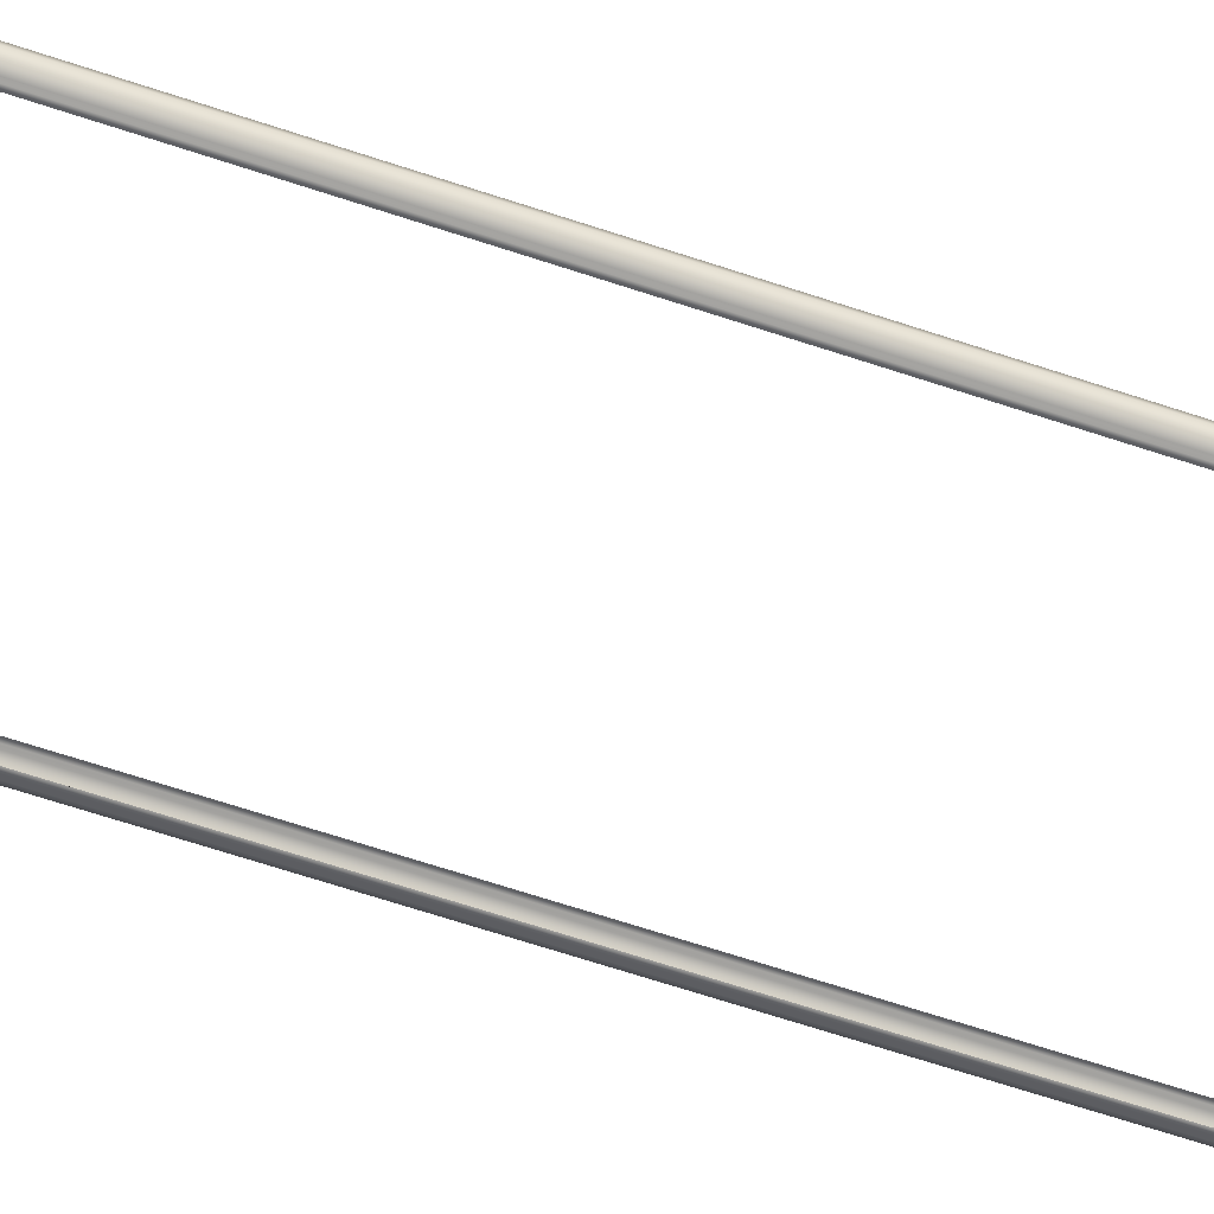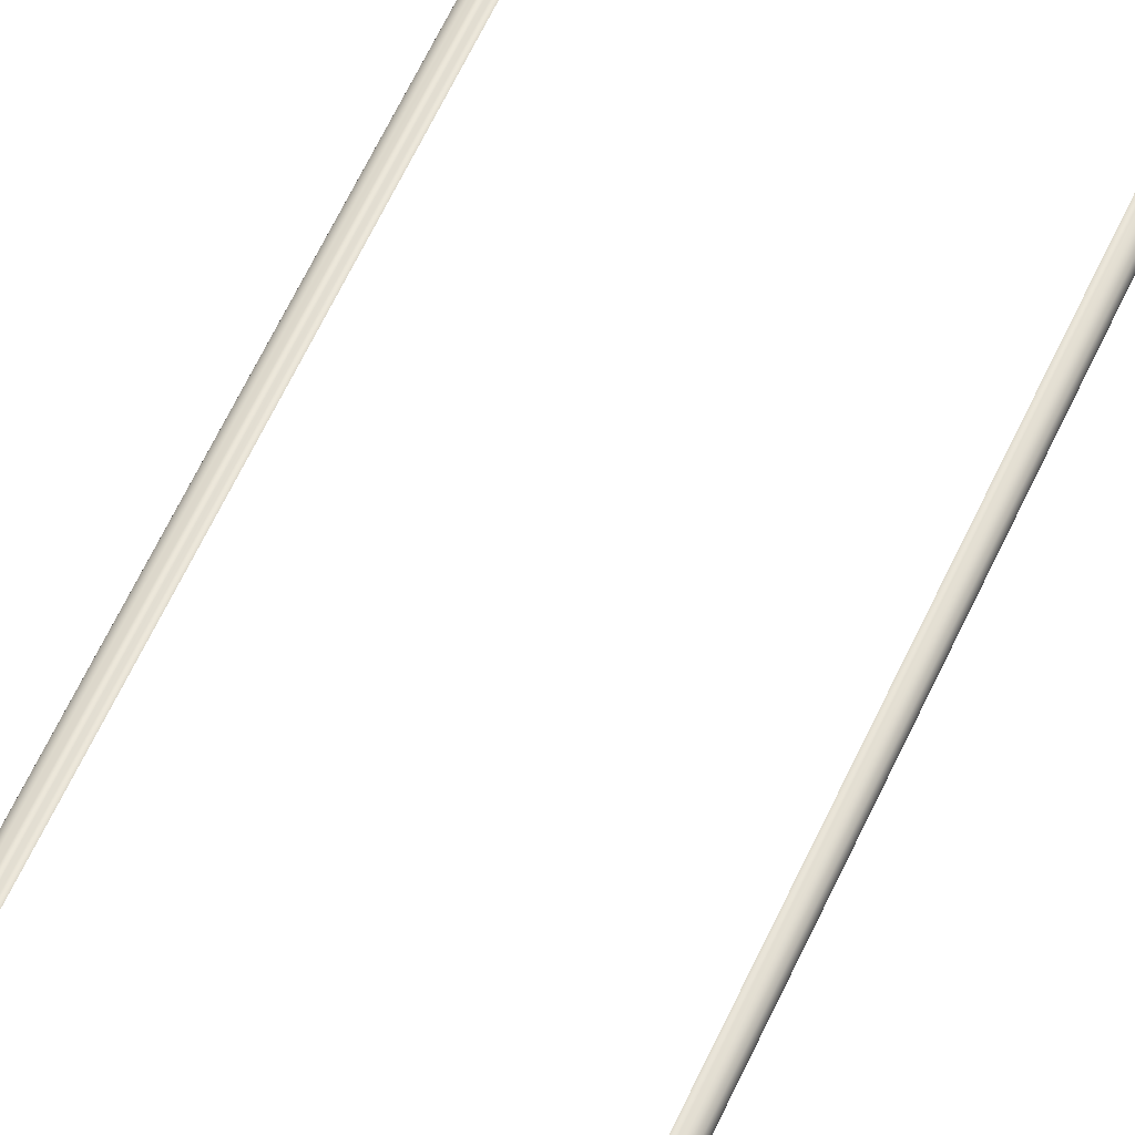
<metadata>
{"format":"obj","ext":"obj","renderer":"f3d","projection":"perspective","resolution":1024,"background":"white","views":[{"elev":-54.8,"azim":69.5,"up":"+Y"},{"elev":55.7,"azim":-156.7,"up":"+Y"}]}
</metadata>
<code>
o #ID55
v 0.07571 0.5155 -0.4548
v 0.1509 0.514 -0.4569
v 0.07554 0.514 -0.4569
v 0.1507 0.5155 -0.4548
v 0.06831 0.5155 -0.4536
v 0.06766 0.514 -0.4556
v 0.05273 0.5155 0.3443
v 0.05156 0.5155 -0.4307
v 0.05156 0.5155 0.3369
v 0.05273 0.5155 -0.4381
v 0.05413 0.5155 0.3367
v 0.05618 0.5155 0.3511
v 0.05521 0.5155 0.3435
v 0.05828 0.5155 0.3496
v 0.06155 0.5155 0.3565
v 0.06308 0.5155 0.3544
v 0.06831 0.5155 0.3599
v 0.06911 0.5155 0.3574
v 0.07571 0.5155 0.3611
v 0.07591 0.5155 0.3585
v 0.1507 0.5155 0.3611
v 0.1505 0.5155 0.3585
v 0.1573 0.5155 0.3574
v 0.1581 0.5155 0.3599
v 0.1634 0.5155 0.3544
v 0.1649 0.5155 0.3565
v 0.1682 0.5155 0.3496
v 0.1703 0.5155 0.3511
v 0.1712 0.5155 0.3435
v 0.1737 0.5155 0.3443
v 0.1723 0.5155 0.3367
v 0.1723 0.5155 -0.4305
v 0.05413 0.5155 -0.4305
v 0.05618 0.5155 -0.4448
v 0.05521 0.5155 -0.4373
v 0.05828 0.5155 -0.4433
v 0.06155 0.5155 -0.4502
v 0.06308 0.5155 -0.4481
v 0.06911 0.5155 -0.4512
v 0.07591 0.5155 -0.4522
v 0.1505 0.5155 -0.4522
v 0.1573 0.5155 -0.4512
v 0.1581 0.5155 -0.4536
v 0.1634 0.5155 -0.4481
v 0.1649 0.5155 -0.4502
v 0.1682 0.5155 -0.4433
v 0.1703 0.5155 -0.4448
v 0.1712 0.5155 -0.4373
v 0.1737 0.5155 -0.4381
v 0.1749 0.5155 0.3369
v 0.1749 0.5155 -0.4307
v 0.1588 0.514 -0.4556
v 0.07548 0.5115 -0.4577
v 0.1132 0.5115 -0.4577
v 0.07966 0.5115 -0.4577
v 0.1468 0.5115 -0.4577
v 0.151 0.5115 -0.4577
v 0.06031 0.514 -0.4519
v 0.06741 0.5115 -0.4564
v 0.1757 0.514 0.345
v 0.177 0.514 0.3371
v 0.177 0.514 -0.4308
v 0.1757 0.514 -0.4387
v 0.172 0.514 -0.4461
v 0.1661 0.514 -0.4519
v 0.05448 0.514 -0.4461
v 0.05073 0.514 -0.4387
v 0.04949 0.514 -0.4308
v 0.04949 0.514 0.3371
v 0.05073 0.514 0.345
v 0.05448 0.514 0.3523
v 0.06031 0.514 0.3582
v 0.06766 0.514 0.3619
v 0.07554 0.514 0.3632
v 0.1509 0.514 0.3632
v 0.1588 0.514 0.3619
v 0.1661 0.514 0.3582
v 0.172 0.514 0.3523
v 0.159 0.5115 -0.4564
v 0.07722 0.5091 -0.4569
v 0.07554 0.5091 -0.4569
v 0.0821 0.5091 -0.4569
v 0.1108 0.5091 -0.4569
v 0.1157 0.5091 -0.4569
v 0.1443 0.5091 -0.4569
v 0.1492 0.5091 -0.4569
v 0.1509 0.5091 -0.4569
v 0.05984 0.5115 -0.4525
v 0.06766 0.5091 -0.4556
v 0.1777 0.5115 0.3372
v 0.1765 0.5115 0.3452
v 0.1777 0.5115 0.3331
v 0.1777 0.5115 0.2572
v 0.1777 0.5115 0.1812
v 0.1777 0.5115 0.1052
v 0.1777 0.5115 0.0292
v 0.1777 0.5115 -0.04679
v 0.1777 0.5115 -0.1228
v 0.1777 0.5115 -0.1988
v 0.1777 0.5115 -0.2747
v 0.1777 0.5115 -0.3507
v 0.1777 0.5115 -0.4267
v 0.1777 0.5115 -0.4309
v 0.1765 0.5115 -0.439
v 0.1726 0.5115 -0.4465
v 0.1666 0.5115 -0.4525
v 0.05383 0.5115 -0.4465
v 0.04997 0.5115 -0.439
v 0.04869 0.5115 -0.4309
v 0.04869 0.5115 0.3331
v 0.04869 0.5115 0.3372
v 0.04869 0.5115 0.2572
v 0.04869 0.5115 0.1812
v 0.04869 0.5115 0.1052
v 0.04869 0.5115 0.0292
v 0.04869 0.5115 -0.04679
v 0.04869 0.5115 -0.1228
v 0.04869 0.5115 -0.1988
v 0.04869 0.5115 -0.2747
v 0.04869 0.5115 -0.3507
v 0.04869 0.5115 -0.4267
v 0.04997 0.5115 0.3452
v 0.05383 0.5115 0.3528
v 0.05984 0.5115 0.3588
v 0.06741 0.5115 0.3627
v 0.07548 0.5115 0.364
v 0.151 0.5115 0.364
v 0.1132 0.5115 0.364
v 0.1468 0.5115 0.364
v 0.07966 0.5115 0.364
v 0.159 0.5115 0.3627
v 0.1666 0.5115 0.3588
v 0.1726 0.5115 0.3528
v 0.1588 0.5091 -0.4556
v 0.07571 0.5076 -0.4548
v 0.08361 0.5076 -0.4548
v 0.1093 0.5076 -0.4548
v 0.1172 0.5076 -0.4548
v 0.1428 0.5076 -0.4548
v 0.1507 0.5076 -0.4548
v 0.06031 0.5091 -0.4519
v 0.06831 0.5076 -0.4536
v 0.1757 0.5091 0.345
v 0.177 0.5091 0.3371
v 0.177 0.5091 0.3356
v 0.177 0.5091 0.3307
v 0.177 0.5091 0.2596
v 0.177 0.5091 0.2547
v 0.177 0.5091 0.1836
v 0.177 0.5091 0.1787
v 0.177 0.5091 0.1076
v 0.177 0.5091 0.1027
v 0.177 0.5091 0.03164
v 0.177 0.5091 0.02676
v 0.177 0.5091 -0.04434
v 0.177 0.5091 -0.04923
v 0.177 0.5091 -0.1203
v 0.177 0.5091 -0.1252
v 0.177 0.5091 -0.1963
v 0.177 0.5091 -0.2012
v 0.177 0.5091 -0.2723
v 0.177 0.5091 -0.2772
v 0.177 0.5091 -0.3483
v 0.177 0.5091 -0.3532
v 0.177 0.5091 -0.4243
v 0.177 0.5091 -0.4292
v 0.177 0.5091 -0.4308
v 0.1757 0.5091 -0.4387
v 0.172 0.5091 -0.4461
v 0.1661 0.5091 -0.4519
v 0.05448 0.5091 -0.4461
v 0.05073 0.5091 -0.4387
v 0.04949 0.5091 -0.4308
v 0.04949 0.5091 0.3371
v 0.04949 0.5091 0.3356
v 0.04949 0.5091 0.3307
v 0.04949 0.5091 0.2596
v 0.04949 0.5091 0.2547
v 0.04949 0.5091 0.1836
v 0.04949 0.5091 0.1787
v 0.04949 0.5091 0.1076
v 0.04949 0.5091 0.1027
v 0.04949 0.5091 0.03164
v 0.04949 0.5091 0.02676
v 0.04949 0.5091 -0.04434
v 0.04949 0.5091 -0.04923
v 0.04949 0.5091 -0.1203
v 0.04949 0.5091 -0.1252
v 0.04949 0.5091 -0.1963
v 0.04949 0.5091 -0.2012
v 0.04949 0.5091 -0.2723
v 0.04949 0.5091 -0.2772
v 0.04949 0.5091 -0.3483
v 0.04949 0.5091 -0.3532
v 0.04949 0.5091 -0.4243
v 0.04949 0.5091 -0.4292
v 0.05073 0.5091 0.345
v 0.05448 0.5091 0.3523
v 0.06031 0.5091 0.3582
v 0.06766 0.5091 0.3619
v 0.07554 0.5091 0.3632
v 0.1492 0.5091 0.3632
v 0.1509 0.5091 0.3632
v 0.1443 0.5091 0.3632
v 0.1157 0.5091 0.3632
v 0.1108 0.5091 0.3632
v 0.0821 0.5091 0.3632
v 0.07722 0.5091 0.3632
v 0.1588 0.5091 0.3619
v 0.1661 0.5091 0.3582
v 0.172 0.5091 0.3523
v 0.1581 0.5076 -0.4536
v 0.05413 0.5076 0.2611
v 0.05413 0.5076 0.3292
v 0.05413 0.5076 0.2532
v 0.05273 0.5076 -0.4381
v 0.05156 0.5076 -0.4228
v 0.05156 0.5076 -0.4307
v 0.05156 0.5076 -0.3547
v 0.05156 0.5076 -0.3468
v 0.05156 0.5076 -0.2787
v 0.05156 0.5076 -0.2708
v 0.05156 0.5076 -0.2027
v 0.05156 0.5076 -0.1948
v 0.05156 0.5076 -0.1267
v 0.05156 0.5076 -0.1188
v 0.05156 0.5076 -0.05074
v 0.05156 0.5076 -0.04283
v 0.05156 0.5076 0.02525
v 0.05156 0.5076 0.03315
v 0.05156 0.5076 0.1012
v 0.05156 0.5076 0.1091
v 0.05156 0.5076 0.1772
v 0.05156 0.5076 0.1851
v 0.05156 0.5076 0.2532
v 0.05156 0.5076 0.2611
v 0.05156 0.5076 0.3292
v 0.05156 0.5076 0.3369
v 0.05158 0.5076 0.3371
v 0.05273 0.5076 0.3443
v 0.05413 0.5076 -0.4305
v 0.05415 0.5076 -0.4307
v 0.05618 0.5076 -0.4448
v 0.05521 0.5076 -0.4373
v 0.05828 0.5076 -0.4433
v 0.06155 0.5076 -0.4502
v 0.06308 0.5076 -0.4481
v 0.06911 0.5076 -0.4512
v 0.07571 0.5076 -0.4522
v 0.07591 0.5076 -0.4522
v 0.08361 0.5076 -0.4522
v 0.1093 0.5076 -0.4522
v 0.1172 0.5076 -0.4522
v 0.1428 0.5076 -0.4522
v 0.1505 0.5076 -0.4522
v 0.1507 0.5076 -0.4522
v 0.1573 0.5076 -0.4512
v 0.1634 0.5076 -0.4481
v 0.1649 0.5076 -0.4502
v 0.1682 0.5076 -0.4433
v 0.1703 0.5076 -0.4448
v 0.1712 0.5076 -0.4373
v 0.1737 0.5076 -0.4381
v 0.1723 0.5076 -0.4307
v 0.1723 0.5076 -0.4305
v 0.1723 0.5076 -0.4228
v 0.1723 0.5076 -0.3547
v 0.1723 0.5076 -0.3468
v 0.1723 0.5076 -0.2787
v 0.1723 0.5076 -0.2708
v 0.1723 0.5076 -0.2027
v 0.1723 0.5076 -0.1948
v 0.1723 0.5076 -0.1267
v 0.1723 0.5076 -0.1188
v 0.1723 0.5076 -0.05074
v 0.1723 0.5076 -0.04283
v 0.1723 0.5076 0.02525
v 0.1723 0.5076 0.03315
v 0.1723 0.5076 0.1012
v 0.1723 0.5076 0.1091
v 0.1723 0.5076 0.1772
v 0.1723 0.5076 0.1851
v 0.1723 0.5076 0.2611
v 0.1723 0.5076 0.3292
v 0.1749 0.5076 -0.3547
v 0.1749 0.5076 -0.3468
v 0.1749 0.5076 -0.4228
v 0.1749 0.5076 -0.2787
v 0.1749 0.5076 -0.2708
v 0.1749 0.5076 0.02525
v 0.1749 0.5076 0.03315
v 0.1749 0.5076 -0.04283
v 0.05416 0.5076 0.3371
v 0.05618 0.5076 0.3511
v 0.05413 0.5076 0.3367
v 0.05413 0.5076 -0.4228
v 0.05413 0.5076 -0.3547
v 0.05413 0.5076 -0.3468
v 0.05413 0.5076 -0.2787
v 0.05413 0.5076 -0.2708
v 0.05413 0.5076 -0.2027
v 0.05413 0.5076 -0.1948
v 0.05413 0.5076 -0.1267
v 0.05413 0.5076 -0.1188
v 0.05413 0.5076 -0.05074
v 0.05413 0.5076 -0.04283
v 0.05413 0.5076 0.02525
v 0.05413 0.5076 0.03315
v 0.05413 0.5076 0.1012
v 0.05413 0.5076 0.1091
v 0.05413 0.5076 0.1772
v 0.05413 0.5076 0.1851
v 0.05521 0.5076 0.3435
v 0.05828 0.5076 0.3496
v 0.06155 0.5076 0.3565
v 0.06308 0.5076 0.3544
v 0.06831 0.5076 0.3599
v 0.06911 0.5076 0.3574
v 0.07571 0.5076 0.3611
v 0.07571 0.5076 0.3585
v 0.08361 0.5076 0.3611
v 0.07591 0.5076 0.3585
v 0.08361 0.5076 0.3585
v 0.1093 0.5076 0.3585
v 0.1093 0.5076 0.3611
v 0.1172 0.5076 0.3611
v 0.1172 0.5076 0.3585
v 0.1428 0.5076 0.3585
v 0.1428 0.5076 0.3611
v 0.1507 0.5076 0.3611
v 0.1505 0.5076 0.3585
v 0.1507 0.5076 0.3585
v 0.1573 0.5076 0.3574
v 0.1581 0.5076 0.3599
v 0.1634 0.5076 0.3544
v 0.1649 0.5076 0.3565
v 0.1682 0.5076 0.3496
v 0.1703 0.5076 0.3511
v 0.1712 0.5076 0.3435
v 0.1737 0.5076 0.3443
v 0.1723 0.5076 0.3371
v 0.1723 0.5076 0.3367
v 0.1749 0.5076 -0.4307
v 0.1749 0.5076 0.3371
v 0.1749 0.5076 0.3369
v 0.1749 0.5076 -0.2027
v 0.1749 0.5076 -0.1948
v 0.1749 0.5076 -0.1267
v 0.1749 0.5076 -0.1188
v 0.1749 0.5076 -0.05074
v 0.1749 0.5076 0.1012
v 0.1749 0.5076 0.1091
v 0.1749 0.5076 0.1772
v 0.1749 0.5076 0.1851
v 0.1749 0.5076 0.2532
v 0.1749 0.5076 0.2611
v 0.1749 0.5076 0.3292
v 0.1723 0.5076 0.2532
f 1 2 3
f 2 1 4
f 5 3 6
f 3 5 1
f 7 8 9
f 8 7 10
f 10 7 11
f 11 7 12
f 11 12 13
f 13 12 14
f 14 12 15
f 14 15 16
f 16 15 17
f 16 17 18
f 18 17 19
f 18 19 20
f 20 19 21
f 20 21 22
f 22 21 23
f 23 21 24
f 23 24 25
f 25 24 26
f 25 26 27
f 27 26 28
f 27 28 29
f 29 28 30
f 29 30 31
f 31 30 32
f 10 33 34
f 33 10 11
f 34 33 35
f 34 35 36
f 34 36 37
f 37 36 38
f 37 38 5
f 5 38 39
f 5 39 1
f 1 39 40
f 1 40 4
f 4 40 41
f 4 41 42
f 4 42 43
f 43 42 44
f 43 44 45
f 45 44 46
f 45 46 47
f 47 46 48
f 47 48 49
f 49 48 32
f 49 32 30
f 49 30 50
f 49 50 51
f 43 2 4
f 2 43 52
f 53 54 55
f 54 53 56
f 56 53 57
f 57 53 3
f 57 3 2
f 37 6 58
f 6 37 5
f 6 53 59
f 53 6 3
f 60 50 30
f 50 60 61
f 61 51 50
f 51 61 62
f 51 63 49
f 63 51 62
f 49 64 47
f 64 49 63
f 47 65 45
f 65 47 64
f 45 52 43
f 52 45 65
f 34 58 66
f 58 34 37
f 10 66 67
f 66 10 34
f 8 67 68
f 67 8 10
f 9 68 69
f 68 9 8
f 70 9 69
f 9 70 7
f 71 7 70
f 7 71 12
f 72 12 71
f 12 72 15
f 73 15 72
f 15 73 17
f 74 17 73
f 17 74 19
f 75 19 74
f 19 75 21
f 75 24 21
f 24 75 76
f 76 26 24
f 26 76 77
f 77 28 26
f 28 77 78
f 78 30 28
f 30 78 60
f 2 79 57
f 79 2 52
f 53 80 81
f 80 53 82
f 82 53 83
f 83 53 84
f 84 53 85
f 85 53 86
f 86 53 87
f 87 53 55
f 87 56 57
f 56 87 55
f 56 55 54
f 58 59 88
f 59 58 6
f 59 81 89
f 81 59 53
f 90 60 91
f 60 90 61
f 92 61 90
f 61 92 62
f 62 92 93
f 62 93 94
f 62 94 95
f 62 95 96
f 62 96 97
f 62 97 98
f 62 98 99
f 62 99 100
f 62 100 101
f 62 101 102
f 62 102 103
f 103 63 62
f 63 103 104
f 104 64 63
f 64 104 105
f 105 65 64
f 65 105 106
f 52 106 79
f 106 52 65
f 58 107 66
f 107 58 88
f 66 108 67
f 108 66 107
f 67 109 68
f 109 67 108
f 69 110 111
f 110 69 68
f 110 68 112
f 112 68 113
f 113 68 114
f 114 68 115
f 115 68 116
f 116 68 117
f 117 68 118
f 118 68 119
f 119 68 120
f 120 68 121
f 121 68 109
f 70 111 122
f 111 70 69
f 71 122 123
f 122 71 70
f 72 123 124
f 123 72 71
f 73 124 125
f 124 73 72
f 74 125 126
f 125 74 73
f 127 128 129
f 128 127 130
f 130 127 126
f 126 127 75
f 126 75 74
f 76 127 131
f 127 76 75
f 77 131 132
f 131 77 76
f 133 77 132
f 77 133 78
f 91 78 133
f 78 91 60
f 57 134 87
f 134 57 79
f 80 135 81
f 135 80 136
f 136 80 82
f 136 82 83
f 136 83 137
f 137 83 138
f 138 83 84
f 138 84 85
f 138 85 139
f 139 85 140
f 140 85 86
f 140 86 87
f 88 89 141
f 89 88 59
f 81 142 89
f 142 81 135
f 143 90 91
f 90 143 144
f 144 92 90
f 92 144 145
f 92 145 146
f 92 146 93
f 93 146 147
f 93 147 148
f 93 148 94
f 94 148 149
f 94 149 150
f 94 150 95
f 95 150 151
f 95 151 152
f 95 152 96
f 96 152 153
f 96 153 154
f 96 154 97
f 97 154 155
f 97 155 156
f 97 156 98
f 98 156 157
f 98 157 158
f 98 158 99
f 99 158 159
f 99 159 160
f 99 160 100
f 100 160 161
f 100 161 162
f 100 162 101
f 101 162 163
f 101 163 164
f 101 164 102
f 102 164 165
f 102 165 166
f 102 166 103
f 103 166 167
f 168 103 167
f 103 168 104
f 169 104 168
f 104 169 105
f 170 105 169
f 105 170 106
f 79 170 134
f 170 79 106
f 107 141 171
f 141 107 88
f 108 171 172
f 171 108 107
f 109 172 173
f 172 109 108
f 110 174 111
f 174 110 175
f 175 110 176
f 176 110 112
f 176 112 177
f 177 112 178
f 178 112 113
f 178 113 179
f 179 113 180
f 180 113 114
f 180 114 181
f 181 114 182
f 182 114 115
f 182 115 183
f 183 115 184
f 184 115 116
f 184 116 185
f 185 116 186
f 186 116 117
f 186 117 187
f 187 117 188
f 188 117 118
f 188 118 189
f 189 118 190
f 190 118 119
f 190 119 191
f 191 119 192
f 192 119 120
f 192 120 193
f 193 120 194
f 194 120 121
f 194 121 195
f 195 121 196
f 196 121 109
f 196 109 173
f 111 197 122
f 197 111 174
f 122 198 123
f 198 122 197
f 123 199 124
f 199 123 198
f 125 199 200
f 199 125 124
f 126 200 201
f 200 126 125
f 127 202 203
f 202 127 204
f 204 127 205
f 205 127 206
f 206 127 207
f 207 127 208
f 208 127 201
f 201 127 129
f 201 130 126
f 130 201 129
f 130 129 128
f 131 203 209
f 203 131 127
f 132 209 210
f 209 132 131
f 210 133 132
f 133 210 211
f 211 91 133
f 91 211 143
f 87 212 140
f 212 87 134
f 213 214 215
f 216 217 218
f 217 216 219
f 219 216 220
f 220 216 221
f 221 216 222
f 222 216 223
f 223 216 224
f 224 216 225
f 225 216 226
f 226 216 227
f 227 216 228
f 228 216 229
f 229 216 230
f 230 216 231
f 231 216 232
f 232 216 233
f 233 216 234
f 234 216 235
f 235 216 236
f 236 216 237
f 237 216 238
f 238 216 239
f 239 216 240
f 240 216 241
f 241 216 242
f 242 216 243
f 242 243 244
f 244 243 245
f 245 243 246
f 245 246 247
f 247 246 142
f 247 142 248
f 248 142 135
f 248 135 249
f 249 135 136
f 249 136 250
f 250 136 251
f 251 136 137
f 251 137 252
f 252 137 138
f 252 138 253
f 253 138 139
f 253 139 254
f 254 139 140
f 254 140 255
f 255 140 256
f 256 140 257
f 257 140 212
f 257 212 258
f 258 212 259
f 258 259 260
f 260 259 261
f 260 261 262
f 262 261 263
f 262 263 264
f 264 263 265
f 265 263 266
f 266 263 267
f 267 263 268
f 268 263 269
f 269 263 270
f 270 263 271
f 271 263 272
f 272 263 273
f 273 263 274
f 274 263 275
f 275 263 276
f 276 263 277
f 277 263 278
f 278 263 279
f 279 263 280
f 280 263 281
f 281 263 282
f 282 263 283
f 283 263 284
f 285 286 287
f 288 289 286
f 290 291 292
f 240 293 294
f 293 240 295
f 295 240 241
f 295 241 296
f 295 296 297
f 295 297 298
f 295 298 299
f 295 299 300
f 295 300 301
f 295 301 302
f 295 302 303
f 295 303 304
f 295 304 305
f 295 305 306
f 295 306 307
f 295 307 308
f 295 308 309
f 295 309 310
f 295 310 311
f 295 311 312
f 295 312 215
f 295 215 214
f 294 293 313
f 294 313 314
f 294 314 315
f 315 314 316
f 315 316 317
f 317 316 318
f 317 318 319
f 319 318 320
f 319 320 321
f 321 320 322
f 321 322 323
f 321 323 324
f 321 324 325
f 325 324 326
f 326 324 327
f 326 327 328
f 326 328 329
f 329 328 330
f 330 328 331
f 330 331 332
f 330 332 333
f 330 333 334
f 334 333 335
f 334 335 336
f 336 335 337
f 336 337 338
f 338 337 339
f 338 339 340
f 340 339 341
f 340 341 342
f 340 342 284
f 340 284 263
f 340 263 343
f 340 343 344
f 344 343 345
f 345 343 287
f 345 287 286
f 345 286 289
f 345 289 346
f 345 346 347
f 345 347 348
f 345 348 349
f 345 349 350
f 345 350 292
f 345 292 291
f 345 291 351
f 345 351 352
f 345 352 353
f 345 353 354
f 345 354 355
f 345 355 356
f 345 356 357
f 283 358 282
f 89 246 141
f 246 89 142
f 344 143 340
f 143 344 345
f 143 345 144
f 167 287 343
f 287 167 285
f 285 167 288
f 288 167 290
f 290 167 357
f 166 163 167
f 163 166 164
f 164 166 165
f 162 161 163
f 154 153 155
f 152 151 153
f 150 149 151
f 146 145 147
f 357 144 345
f 144 357 167
f 144 167 163
f 144 163 161
f 144 161 160
f 144 160 159
f 144 159 158
f 144 158 157
f 144 157 156
f 144 156 155
f 144 155 153
f 144 153 151
f 144 151 149
f 144 149 148
f 144 148 147
f 144 147 145
f 290 351 291
f 351 290 352
f 352 290 353
f 353 290 354
f 354 290 355
f 355 290 356
f 356 290 357
f 288 346 289
f 346 288 347
f 347 288 348
f 348 288 349
f 349 288 350
f 350 288 292
f 292 288 290
f 288 286 285
f 168 343 263
f 343 168 167
f 169 263 261
f 263 169 168
f 170 261 259
f 261 170 169
f 134 259 212
f 259 134 170
f 141 243 171
f 243 141 246
f 171 216 172
f 216 171 243
f 172 218 173
f 218 172 216
f 218 196 173
f 196 218 195
f 195 218 194
f 194 218 192
f 192 218 190
f 190 218 188
f 188 218 186
f 186 218 184
f 184 218 176
f 176 174 175
f 174 176 238
f 238 176 218
f 238 218 217
f 238 217 219
f 238 219 220
f 238 220 221
f 238 221 222
f 238 222 223
f 238 223 224
f 238 224 225
f 238 225 226
f 238 226 227
f 238 227 228
f 238 228 229
f 238 229 230
f 238 230 231
f 238 231 232
f 238 232 233
f 238 233 234
f 238 234 235
f 238 235 236
f 238 236 237
f 184 182 183
f 182 184 181
f 181 184 180
f 180 184 179
f 179 184 178
f 178 184 177
f 177 184 176
f 184 185 186
f 186 187 188
f 188 189 190
f 190 191 192
f 192 193 194
f 238 197 174
f 197 238 239
f 197 239 240
f 240 198 197
f 198 240 294
f 294 199 198
f 199 294 315
f 315 200 199
f 200 315 317
f 317 201 200
f 201 317 319
f 319 208 201
f 208 319 321
f 208 321 207
f 207 321 206
f 206 321 325
f 206 325 326
f 206 326 205
f 205 326 204
f 204 326 329
f 204 329 330
f 204 330 202
f 202 330 203
f 334 203 330
f 203 334 209
f 336 209 334
f 209 336 210
f 338 210 336
f 210 338 211
f 340 211 338
f 211 340 143

</code>
